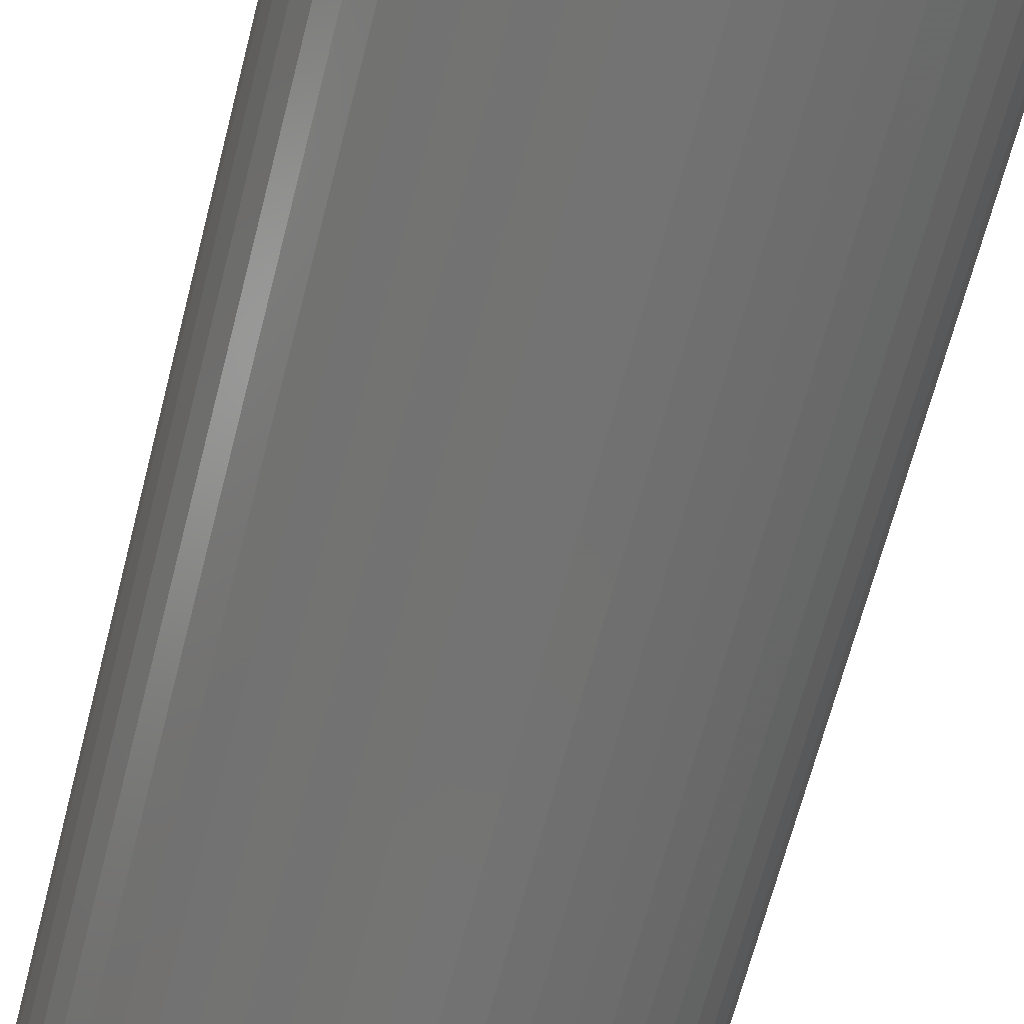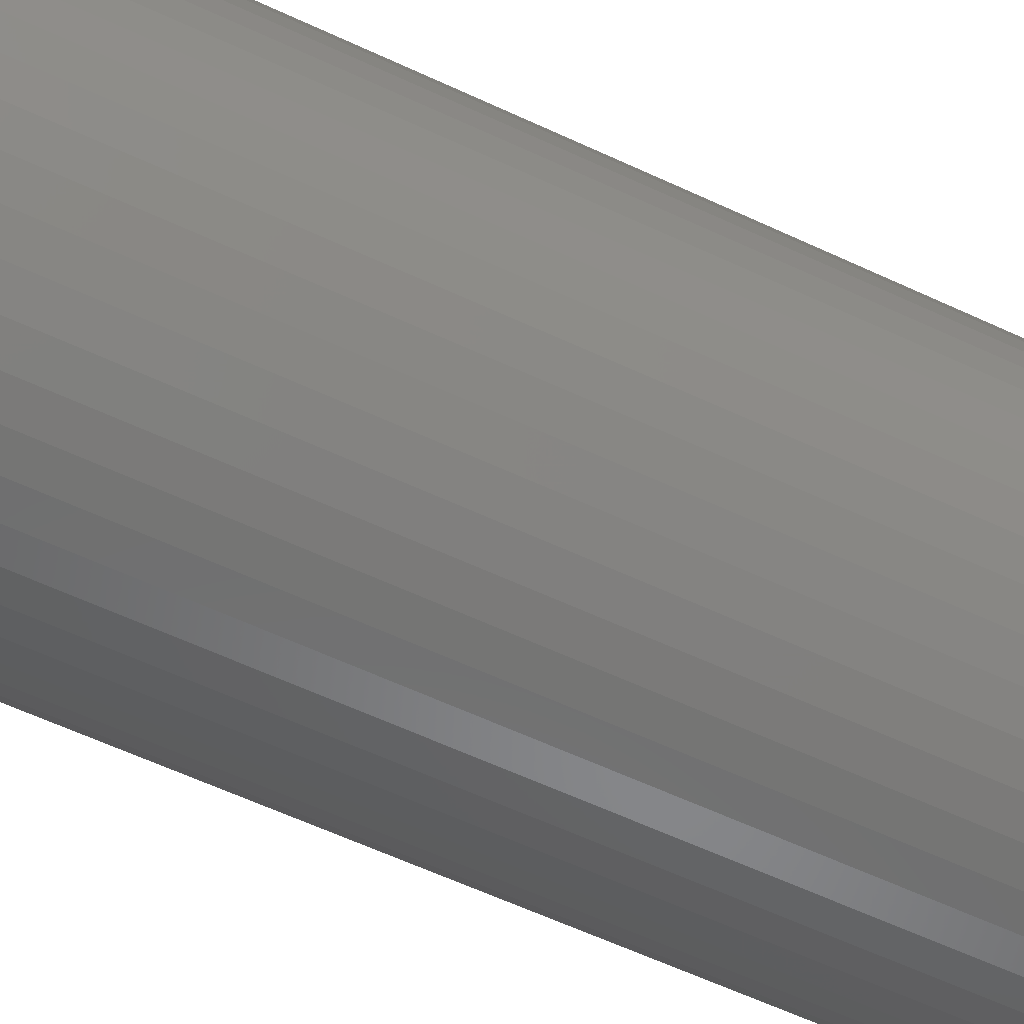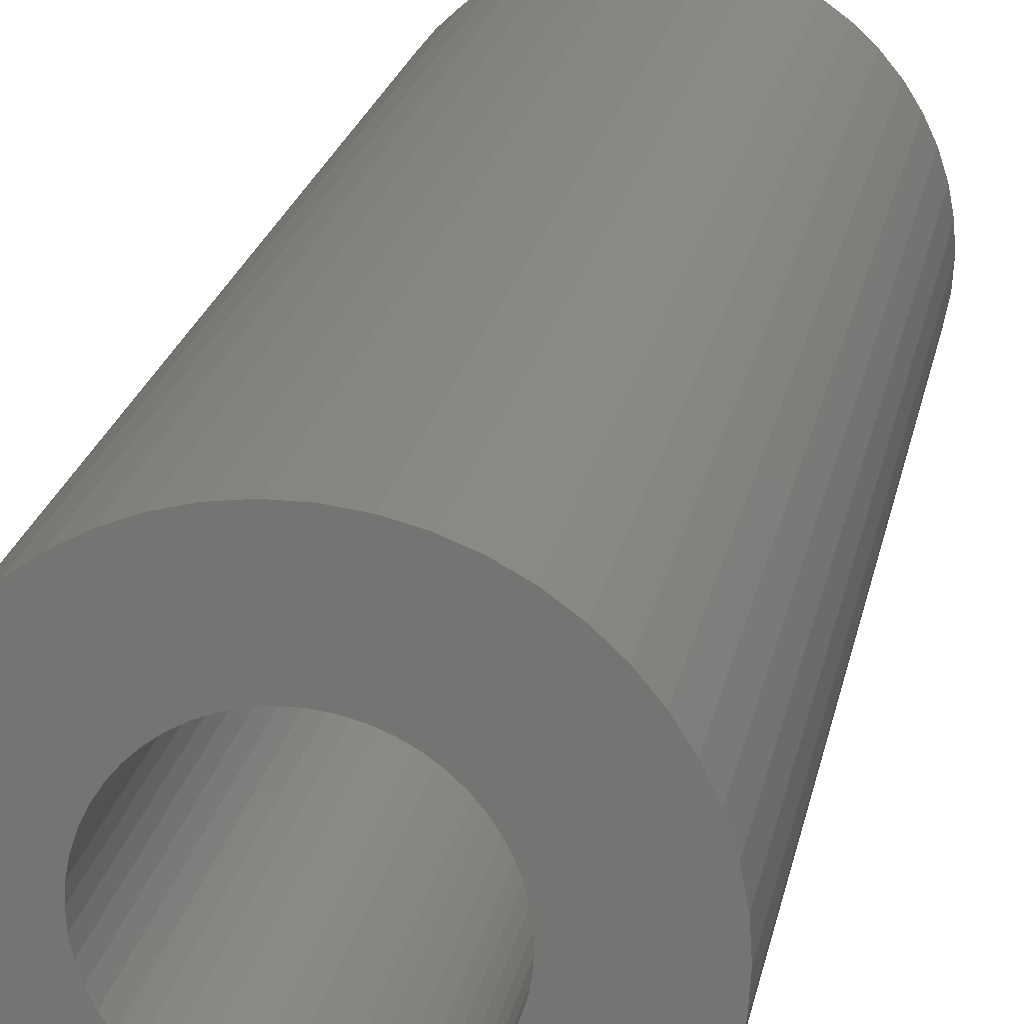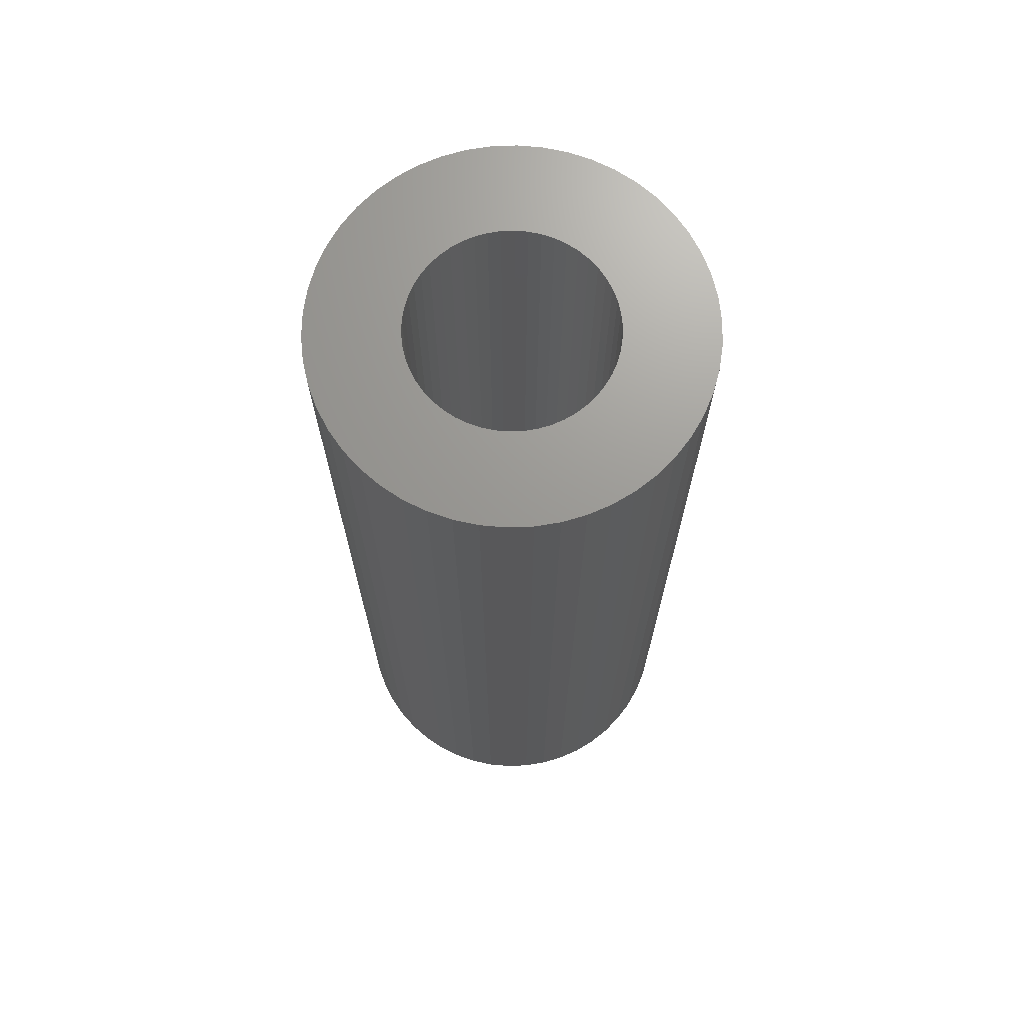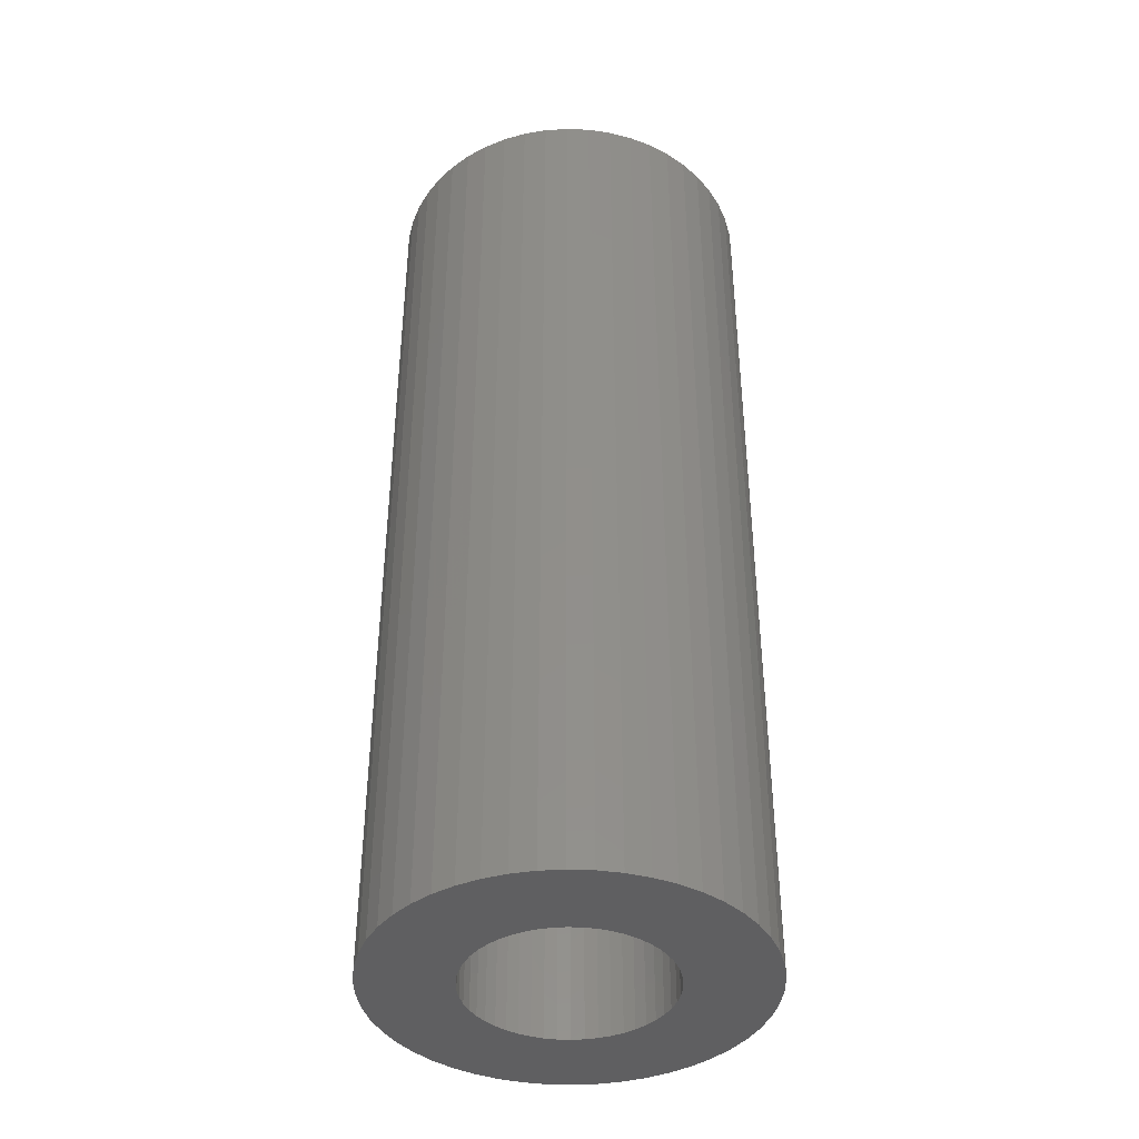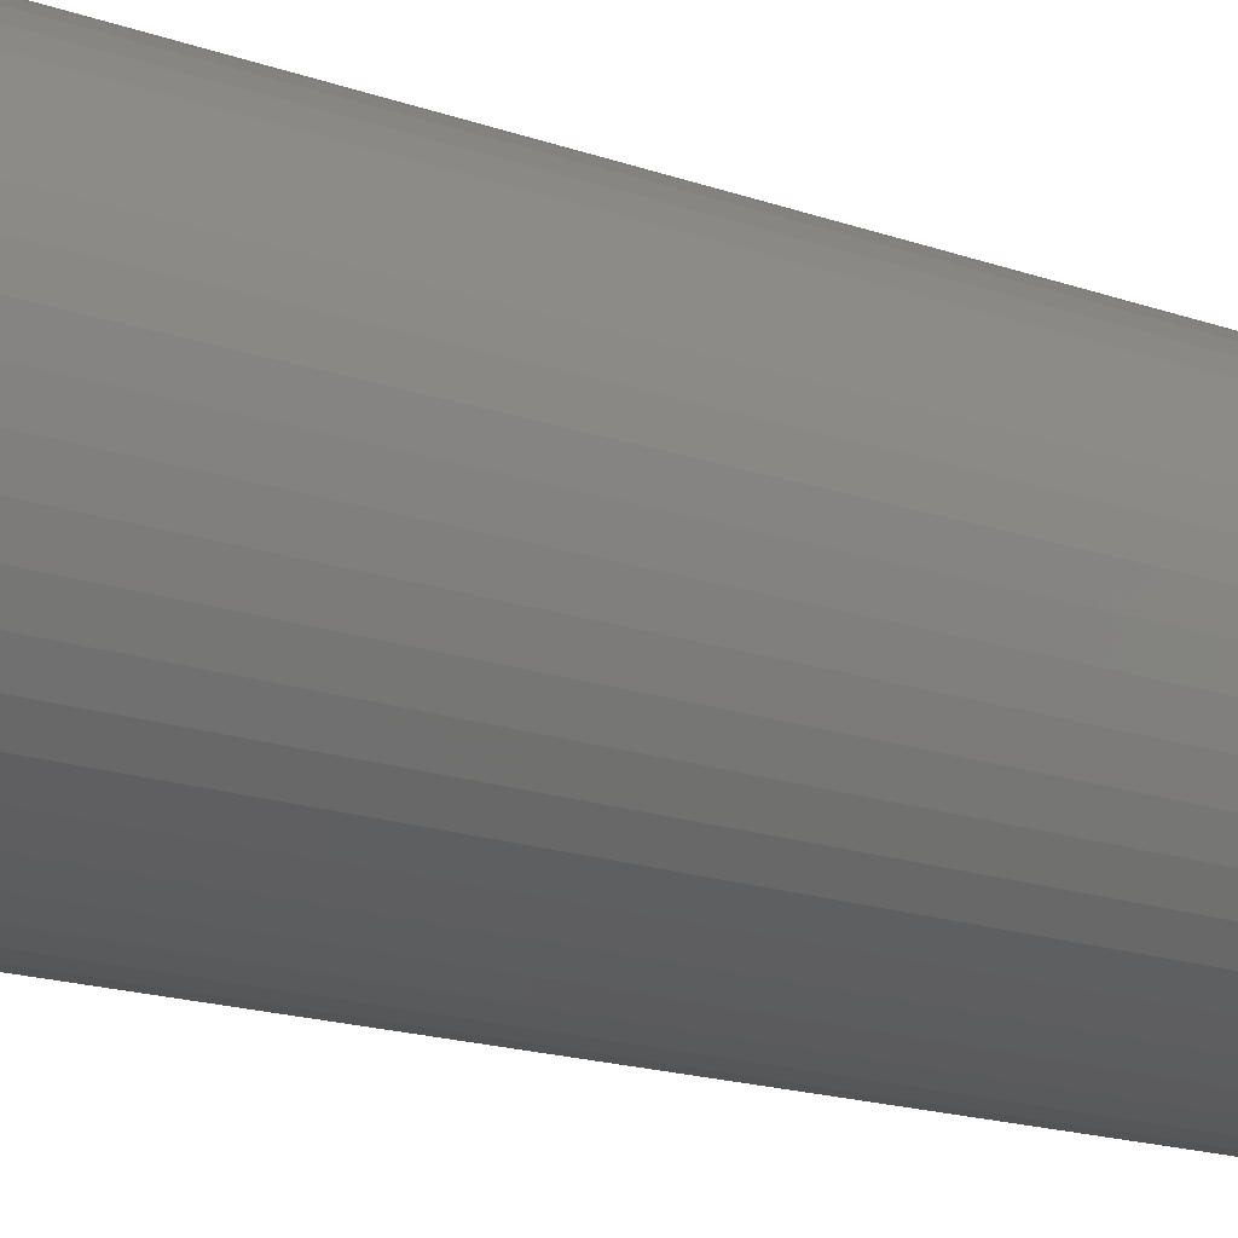
<metadata>
{"format":"stl","ext":"stl","renderer":"f3d","projection":"perspective","resolution":1024,"background":"white","views":[{"elev":-65.3,"azim":165.8,"up":"+Y"},{"elev":-60.3,"azim":64.4,"up":"+Y"},{"elev":21.4,"azim":10.7,"up":"+Y"},{"elev":69.9,"azim":91.4,"up":"+Z"},{"elev":-40.4,"azim":-46.0,"up":"+Z"},{"elev":-17.3,"azim":54.7,"up":"+Y"}]}
</metadata>
<code>
# stl→obj: 200 verts, 400 faces
v 9.5 0 24
v 9.425 1.191 -24
v 9.425 1.191 24
v 9.5 0 -24
v -9.5 0 -24
v -9.425 1.191 24
v -9.425 1.191 -24
v -9.5 0 24
v 0.5965 9.481 -24
v -0.5965 9.481 24
v 0.5965 9.481 24
v -0.5965 9.481 -24
v -0.5965 -9.481 -24
v 0.5965 -9.481 24
v -0.5965 -9.481 24
v 0.5965 -9.481 -24
v 6.925 6.503 -24
v 6.056 7.32 24
v 6.925 6.503 24
v 6.056 7.32 -24
v -6.056 7.32 -24
v -6.925 6.503 24
v -6.056 7.32 24
v -6.925 6.503 -24
v -2.936 9.035 -24
v -4.045 8.596 24
v -2.936 9.035 24
v -4.045 8.596 -24
v 8.833 3.497 24
v 8.325 4.577 -24
v 8.325 4.577 24
v 8.833 3.497 -24
v 9.202 2.363 -24
v 9.202 2.363 24
v 7.686 5.584 -24
v 7.686 5.584 24
v 4.045 8.596 -24
v 2.936 9.035 24
v 4.045 8.596 24
v 2.936 9.035 -24
v 5.09 8.021 -24
v 5.09 8.021 24
v -8.833 3.497 -24
v -8.325 4.577 24
v -8.325 4.577 -24
v -8.833 3.497 24
v -7.686 5.584 -24
v -7.686 5.584 24
v -9.202 2.363 -24
v -9.202 2.363 24
v -1.78 9.332 -24
v -1.78 9.332 24
v 1.78 -9.332 24
v 1.78 -9.332 -24
v 1.78 9.332 24
v 1.78 9.332 -24
v 5 0 24
v 4.961 0.6267 24
v 9.425 -1.191 24
v 4.843 1.243 24
v 4.961 -0.6267 24
v 4.649 1.841 24
v 9.202 -2.363 24
v 4.382 2.409 24
v 4.843 -1.243 24
v 4.045 2.939 24
v 8.833 -3.497 24
v 3.645 3.423 24
v 4.649 -1.841 24
v 3.187 3.853 24
v 8.325 -4.577 24
v 4.382 -2.409 24
v 2.679 4.222 24
v 2.129 4.524 24
v 1.545 4.755 24
v 0.9369 4.911 24
v 0.314 4.99 24
v -0.314 4.99 24
v -0.9369 4.911 24
v -1.545 4.755 24
v -2.129 4.524 24
v -2.679 4.222 24
v -5.09 8.021 24
v -3.187 3.853 24
v -3.645 3.423 24
v -4.045 2.939 24
v -4.382 2.409 24
v 7.686 -5.584 24
v 4.045 -2.939 24
v 6.925 -6.503 24
v 3.645 -3.423 24
v 6.056 -7.32 24
v 3.187 -3.853 24
v 5.09 -8.021 24
v 2.679 -4.222 24
v 4.045 -8.596 24
v 2.129 -4.524 24
v 2.936 -9.035 24
v 1.545 -4.755 24
v 0.9369 -4.911 24
v 0.314 -4.99 24
v -0.314 -4.99 24
v -0.9369 -4.911 24
v -1.78 -9.332 24
v -1.545 -4.755 24
v -2.936 -9.035 24
v -2.129 -4.524 24
v -4.045 -8.596 24
v -2.679 -4.222 24
v -5.09 -8.021 24
v -3.187 -3.853 24
v -6.056 -7.32 24
v -3.645 -3.423 24
v -6.925 -6.503 24
v -4.045 -2.939 24
v -7.686 -5.584 24
v -4.382 -2.409 24
v -8.325 -4.577 24
v -4.649 -1.841 24
v -8.833 -3.497 24
v -4.843 -1.243 24
v -9.202 -2.363 24
v -4.961 -0.6267 24
v -9.425 -1.191 24
v -5 0 24
v -4.649 1.841 24
v -4.843 1.243 24
v -4.961 0.6267 24
v -5.09 8.021 -24
v 9.425 -1.191 -24
v 7.686 -5.584 -24
v 6.925 -6.503 -24
v 9.202 -2.363 -24
v 8.833 -3.497 -24
v -8.325 -4.577 -24
v -8.833 -3.497 -24
v 5 0 -24
v 4.961 -0.6267 -24
v 4.843 -1.243 -24
v 4.961 0.6267 -24
v 4.649 -1.841 -24
v 8.325 -4.577 -24
v 4.382 -2.409 -24
v 4.843 1.243 -24
v 4.045 -2.939 -24
v 3.645 -3.423 -24
v 6.056 -7.32 -24
v 4.649 1.841 -24
v 3.187 -3.853 -24
v 5.09 -8.021 -24
v 4.382 2.409 -24
v 2.679 -4.222 -24
v 4.045 -8.596 -24
v 2.129 -4.524 -24
v 2.936 -9.035 -24
v 1.545 -4.755 -24
v 0.9369 -4.911 -24
v 0.314 -4.99 -24
v -0.314 -4.99 -24
v -0.9369 -4.911 -24
v -1.78 -9.332 -24
v -1.545 -4.755 -24
v -2.936 -9.035 -24
v -2.129 -4.524 -24
v -4.045 -8.596 -24
v -2.679 -4.222 -24
v -5.09 -8.021 -24
v -3.187 -3.853 -24
v -6.056 -7.32 -24
v -3.645 -3.423 -24
v -6.925 -6.503 -24
v -4.045 -2.939 -24
v -7.686 -5.584 -24
v -4.382 -2.409 -24
v 4.045 2.939 -24
v 3.645 3.423 -24
v 3.187 3.853 -24
v 2.679 4.222 -24
v 2.129 4.524 -24
v 1.545 4.755 -24
v 0.9369 4.911 -24
v 0.314 4.99 -24
v -0.314 4.99 -24
v -0.9369 4.911 -24
v -1.545 4.755 -24
v -2.129 4.524 -24
v -2.679 4.222 -24
v -3.187 3.853 -24
v -3.645 3.423 -24
v -4.045 2.939 -24
v -4.382 2.409 -24
v -4.649 1.841 -24
v -4.843 1.243 -24
v -4.961 0.6267 -24
v -5 0 -24
v -4.649 -1.841 -24
v -4.843 -1.243 -24
v -9.202 -2.363 -24
v -4.961 -0.6267 -24
v -9.425 -1.191 -24
f 1 2 3
f 2 1 4
f 5 6 7
f 6 5 8
f 9 10 11
f 10 9 12
f 13 14 15
f 14 13 16
f 17 18 19
f 18 17 20
f 21 22 23
f 22 21 24
f 25 26 27
f 26 25 28
f 29 30 31
f 30 29 32
f 3 33 34
f 33 3 2
f 31 35 36
f 35 31 30
f 37 38 39
f 38 37 40
f 41 39 42
f 39 41 37
f 43 44 45
f 44 43 46
f 47 22 24
f 22 47 48
f 49 46 43
f 46 49 50
f 51 27 52
f 27 51 25
f 16 53 14
f 53 16 54
f 34 32 29
f 32 34 33
f 36 17 19
f 17 36 35
f 40 55 38
f 55 40 56
f 56 11 55
f 11 56 9
f 20 42 18
f 42 20 41
f 45 48 47
f 48 45 44
f 7 50 49
f 50 7 6
f 57 1 3
f 58 3 34
f 1 57 59
f 60 34 29
f 61 59 57
f 62 29 31
f 59 61 63
f 64 31 36
f 65 63 61
f 66 36 19
f 63 65 67
f 68 19 18
f 69 67 65
f 70 18 42
f 67 69 71
f 72 71 69
f 3 58 57
f 34 60 58
f 29 62 60
f 31 64 62
f 36 66 64
f 73 42 39
f 19 68 66
f 18 70 68
f 74 39 38
f 42 73 70
f 39 74 73
f 75 38 55
f 38 75 74
f 55 76 75
f 11 76 55
f 11 77 76
f 11 78 77
f 10 78 11
f 10 79 78
f 52 79 10
f 79 52 80
f 27 80 52
f 80 27 81
f 26 81 27
f 81 26 82
f 83 82 26
f 82 83 84
f 23 84 83
f 84 23 85
f 22 85 23
f 85 22 86
f 48 86 22
f 44 87 48
f 86 48 87
f 71 72 88
f 89 88 72
f 88 89 90
f 91 90 89
f 90 91 92
f 93 92 91
f 92 93 94
f 95 94 93
f 94 95 96
f 97 96 95
f 96 97 98
f 99 98 97
f 98 99 53
f 100 53 99
f 100 14 53
f 101 14 100
f 102 14 101
f 102 15 14
f 103 15 102
f 104 103 105
f 103 104 15
f 106 105 107
f 108 107 109
f 105 106 104
f 110 109 111
f 112 111 113
f 107 108 106
f 114 113 115
f 116 115 117
f 118 117 119
f 120 119 121
f 122 121 123
f 109 110 108
f 124 123 125
f 87 44 126
f 46 126 44
f 111 112 110
f 126 46 127
f 113 114 112
f 50 127 46
f 115 116 114
f 127 50 128
f 117 118 116
f 6 128 50
f 119 120 118
f 128 6 125
f 121 122 120
f 8 125 6
f 123 124 122
f 125 8 124
f 28 83 26
f 83 28 129
f 129 23 83
f 23 129 21
f 12 52 10
f 52 12 51
f 59 4 1
f 4 59 130
f 90 131 88
f 131 90 132
f 67 133 63
f 133 67 134
f 63 130 59
f 130 63 133
f 135 120 136
f 120 135 118
f 137 4 130
f 138 130 133
f 4 137 2
f 139 133 134
f 140 2 137
f 141 134 142
f 2 140 33
f 143 142 131
f 144 33 140
f 145 131 132
f 33 144 32
f 146 132 147
f 148 32 144
f 149 147 150
f 32 148 30
f 151 30 148
f 130 138 137
f 133 139 138
f 134 141 139
f 142 143 141
f 131 145 143
f 152 150 153
f 132 146 145
f 147 149 146
f 154 153 155
f 150 152 149
f 153 154 152
f 156 155 54
f 155 156 154
f 54 157 156
f 16 157 54
f 16 158 157
f 16 159 158
f 13 159 16
f 13 160 159
f 161 160 13
f 160 161 162
f 163 162 161
f 162 163 164
f 165 164 163
f 164 165 166
f 167 166 165
f 166 167 168
f 169 168 167
f 168 169 170
f 171 170 169
f 170 171 172
f 173 172 171
f 135 174 173
f 172 173 174
f 30 151 35
f 175 35 151
f 35 175 17
f 176 17 175
f 17 176 20
f 177 20 176
f 20 177 41
f 178 41 177
f 41 178 37
f 179 37 178
f 37 179 40
f 180 40 179
f 40 180 56
f 181 56 180
f 181 9 56
f 182 9 181
f 183 9 182
f 183 12 9
f 184 12 183
f 51 184 185
f 184 51 12
f 25 185 186
f 28 186 187
f 185 25 51
f 129 187 188
f 21 188 189
f 186 28 25
f 24 189 190
f 47 190 191
f 45 191 192
f 43 192 193
f 49 193 194
f 187 129 28
f 7 194 195
f 174 135 196
f 136 196 135
f 188 21 129
f 196 136 197
f 189 24 21
f 198 197 136
f 190 47 24
f 197 198 199
f 191 45 47
f 200 199 198
f 192 43 45
f 199 200 195
f 193 49 43
f 5 195 200
f 194 7 49
f 195 5 7
f 153 94 96
f 94 153 150
f 147 90 92
f 90 147 132
f 88 142 71
f 142 88 131
f 136 122 198
f 122 136 120
f 155 96 98
f 96 155 153
f 54 98 53
f 98 54 155
f 71 134 67
f 134 71 142
f 161 15 104
f 15 161 13
f 165 106 108
f 106 165 163
f 163 104 106
f 104 163 161
f 171 116 173
f 116 171 114
f 171 112 114
f 112 171 169
f 198 124 200
f 124 198 122
f 200 8 5
f 8 200 124
f 150 92 94
f 92 150 147
f 173 118 135
f 118 173 116
f 167 108 110
f 108 167 165
f 169 110 112
f 110 169 167
f 127 192 126
f 192 127 193
f 151 66 175
f 66 151 64
f 181 75 76
f 75 181 180
f 180 74 75
f 74 180 179
f 186 80 81
f 80 186 185
f 126 191 87
f 191 126 192
f 139 61 138
f 61 139 65
f 177 68 70
f 68 177 176
f 179 73 74
f 73 179 178
f 128 193 127
f 193 128 194
f 86 189 85
f 189 86 190
f 185 79 80
f 79 185 184
f 189 84 85
f 84 189 188
f 137 58 140
f 58 137 57
f 168 113 111
f 113 168 170
f 117 196 119
f 196 117 174
f 152 97 95
f 97 152 154
f 175 68 176
f 68 175 66
f 183 77 78
f 77 183 182
f 178 70 73
f 70 178 177
f 125 194 128
f 194 125 195
f 87 190 86
f 190 87 191
f 184 78 79
f 78 184 183
f 188 82 84
f 82 188 187
f 187 81 82
f 81 187 186
f 138 57 137
f 57 138 61
f 146 89 145
f 89 146 91
f 158 102 101
f 102 158 159
f 119 197 121
f 197 119 196
f 113 172 115
f 172 113 170
f 157 101 100
f 101 157 158
f 148 64 151
f 64 148 62
f 144 62 148
f 62 144 60
f 140 60 144
f 60 140 58
f 182 76 77
f 76 182 181
f 143 69 141
f 69 143 72
f 141 65 139
f 65 141 69
f 164 109 107
f 109 164 166
f 160 105 103
f 105 160 162
f 123 195 125
f 195 123 199
f 154 99 97
f 99 154 156
f 156 100 99
f 100 156 157
f 146 93 91
f 93 146 149
f 145 72 143
f 72 145 89
f 166 111 109
f 111 166 168
f 159 103 102
f 103 159 160
f 121 199 123
f 199 121 197
f 115 174 117
f 174 115 172
f 149 95 93
f 95 149 152
f 162 107 105
f 107 162 164

</code>
